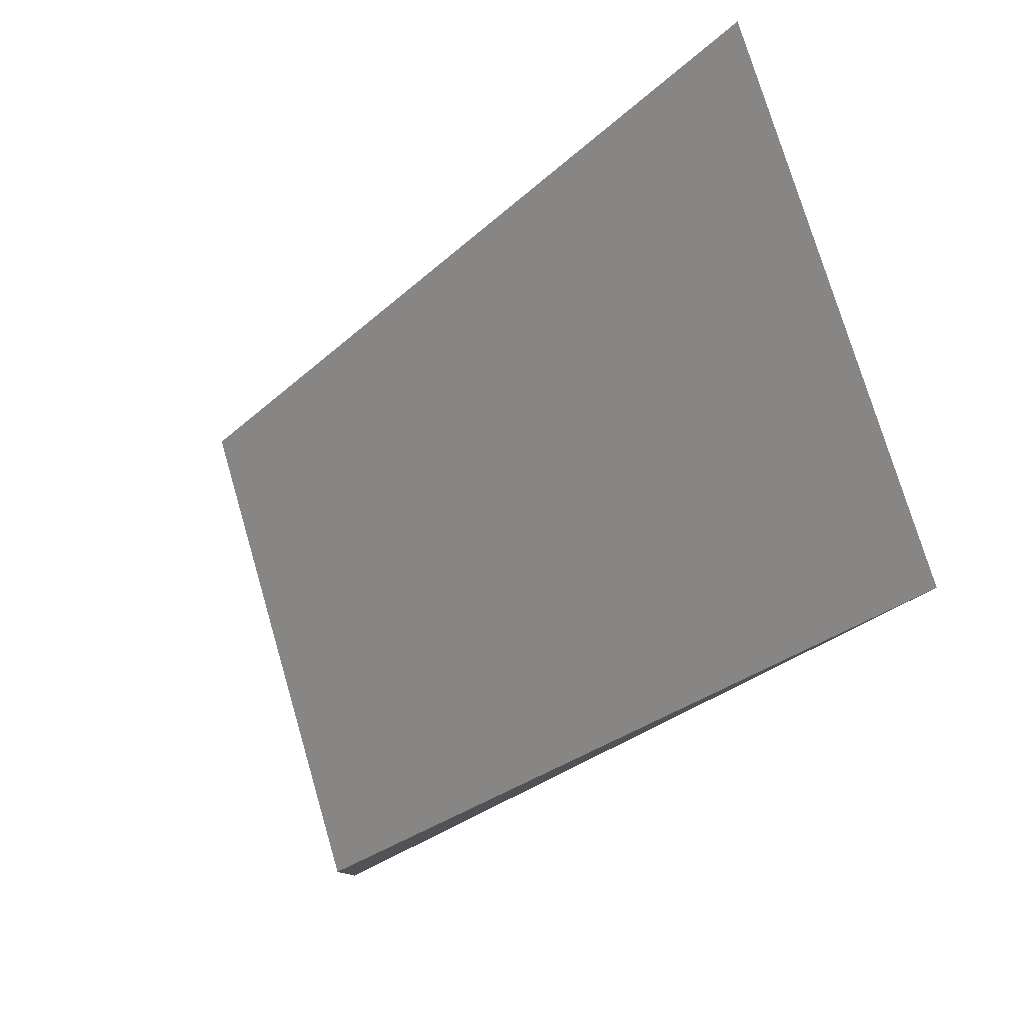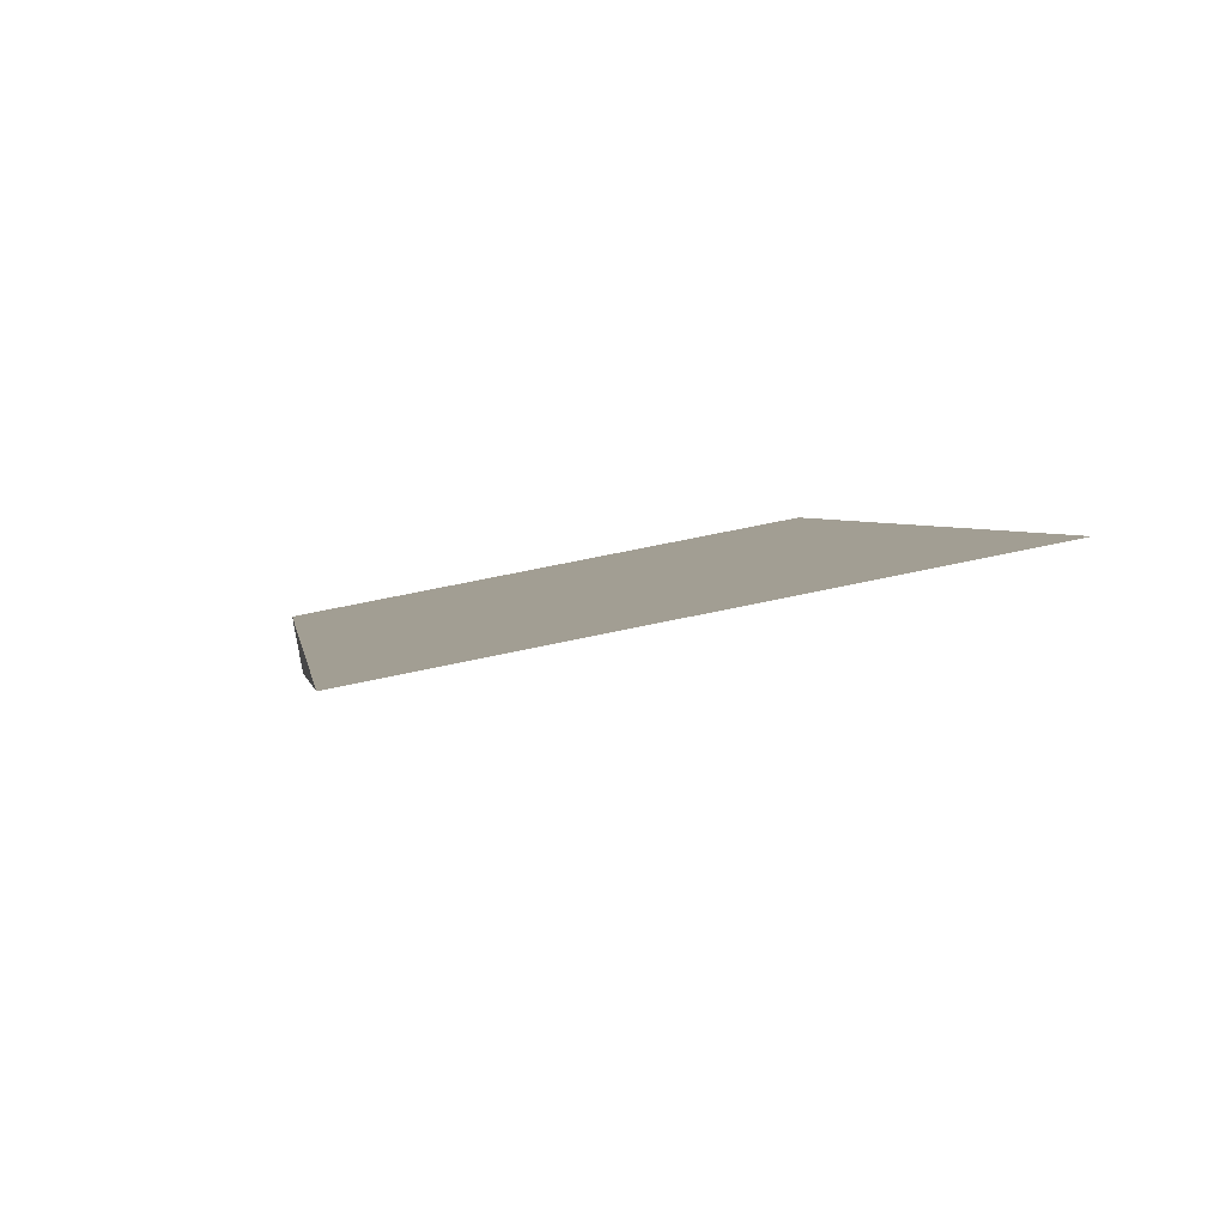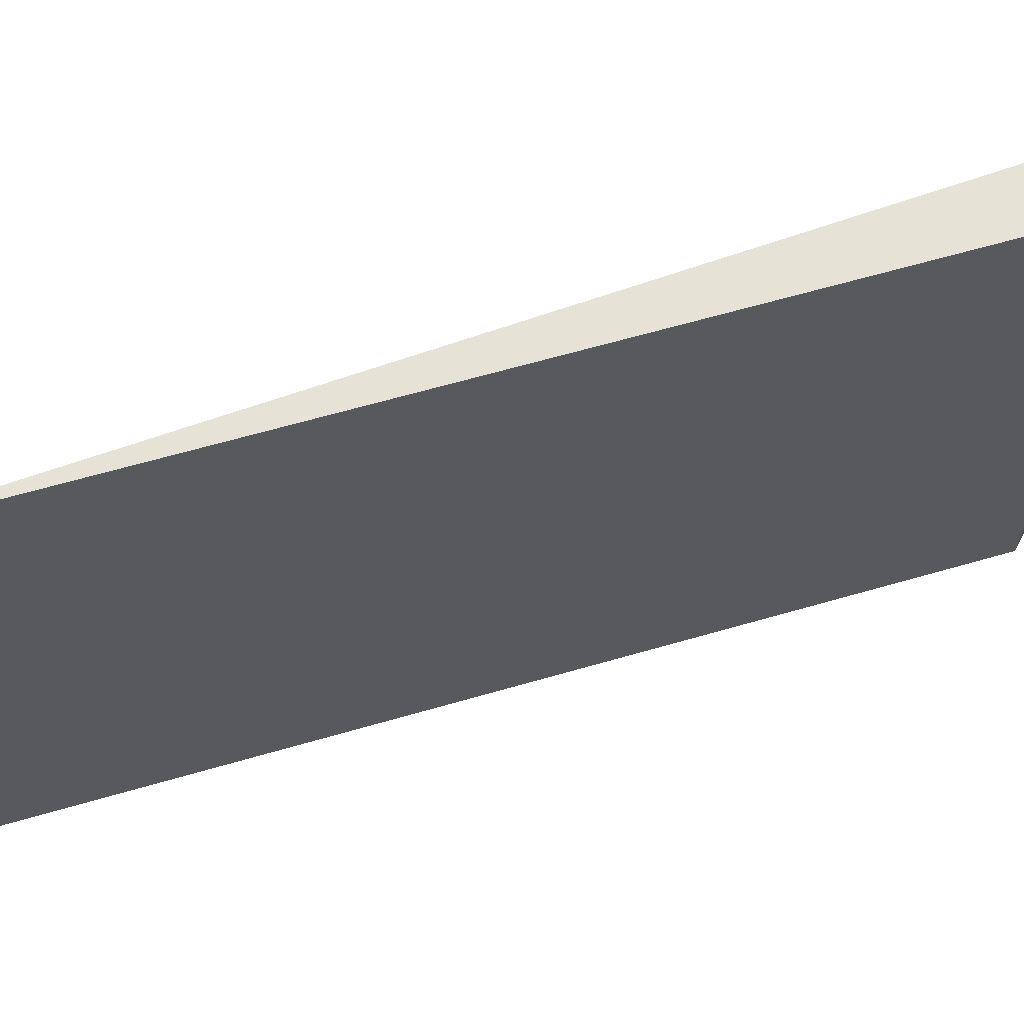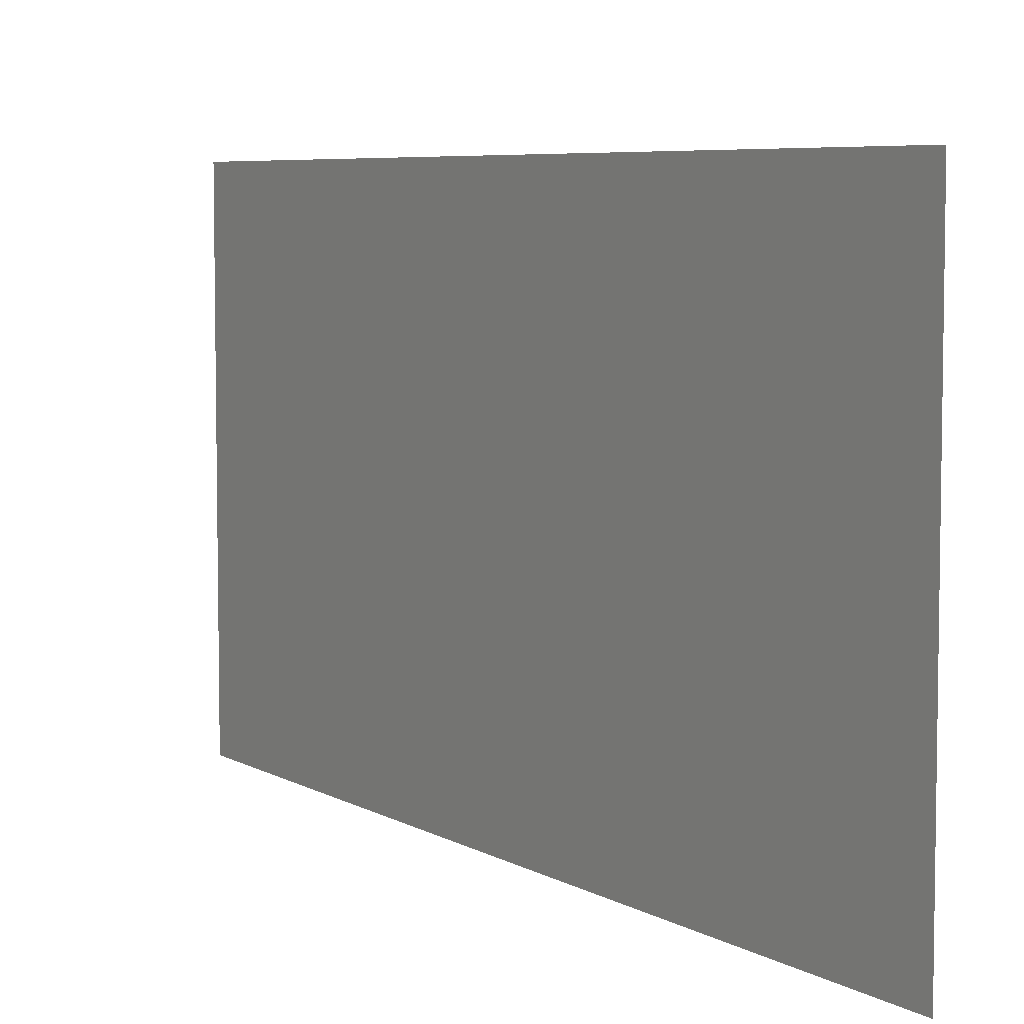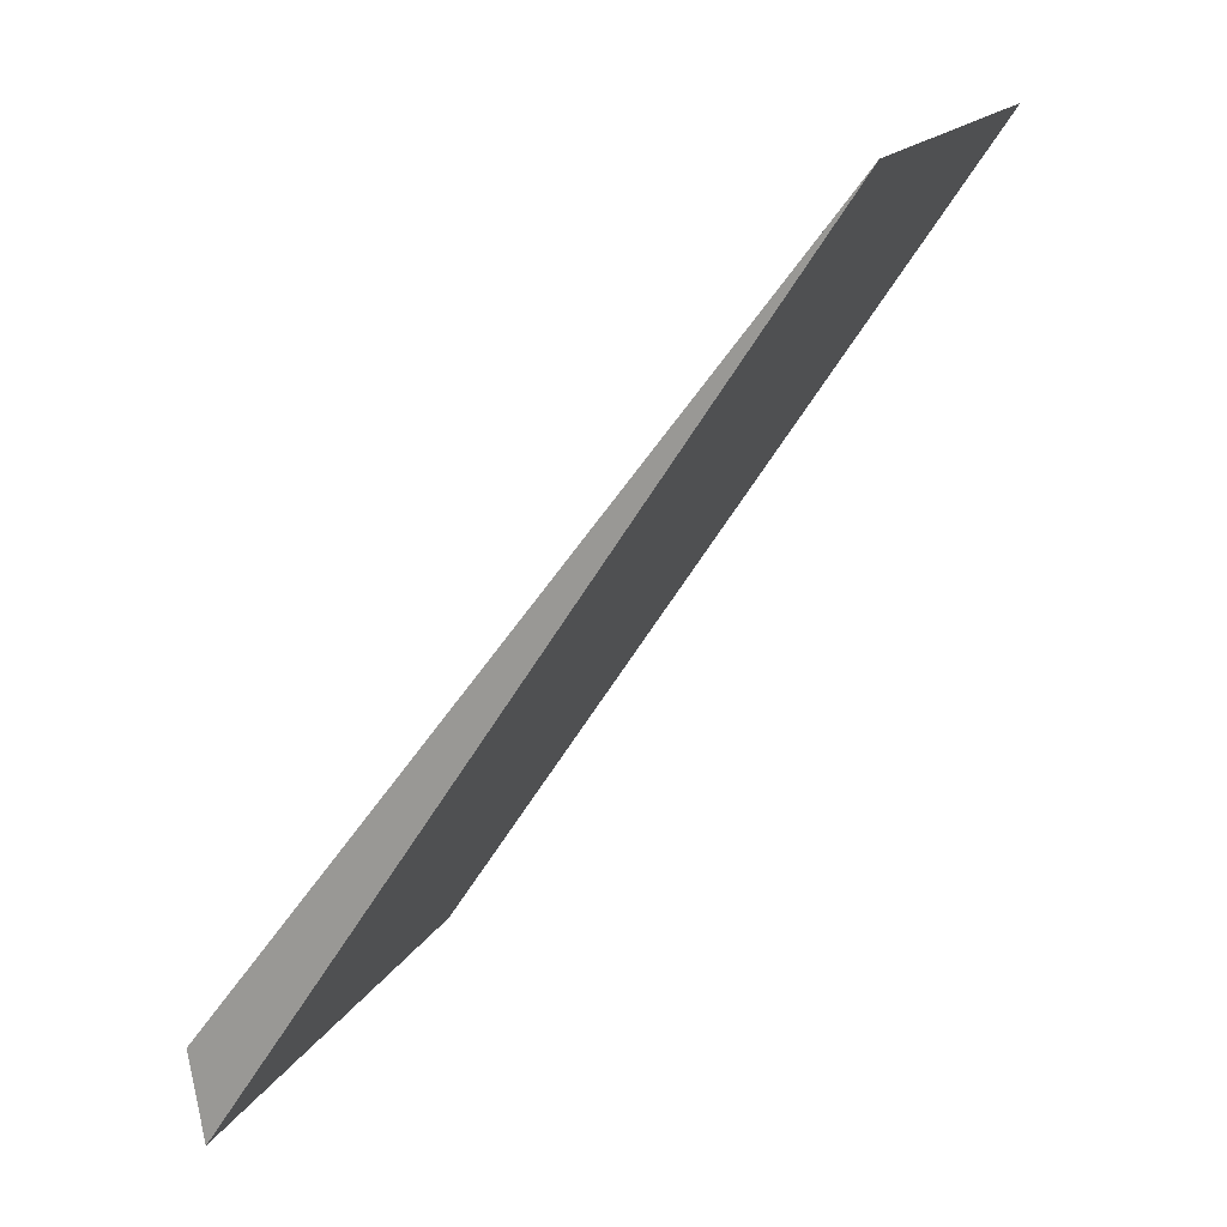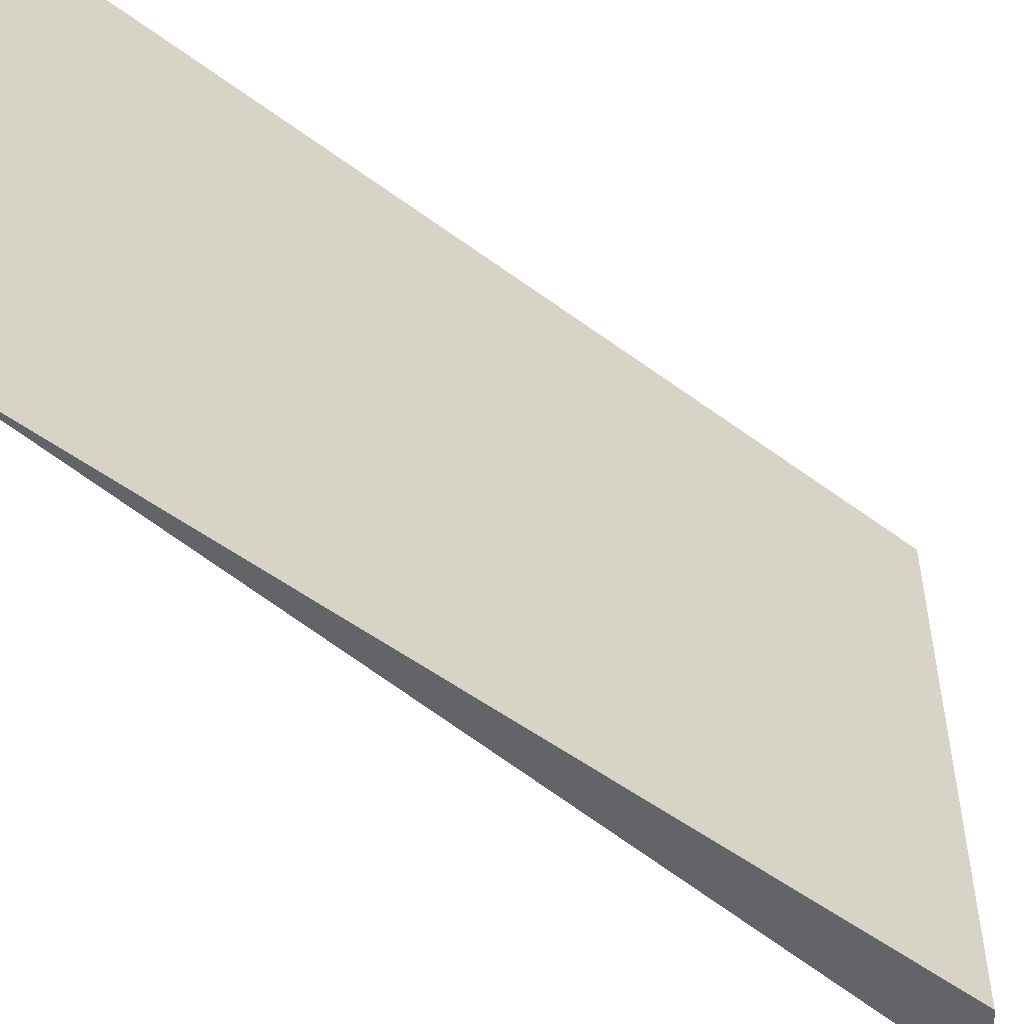
<metadata>
{"format":"obj","ext":"obj","renderer":"f3d","projection":"perspective","resolution":1024,"background":"white","views":[{"elev":75.1,"azim":-16.3,"up":"+Y"},{"elev":56.5,"azim":76.6,"up":"+Y"},{"elev":63.1,"azim":-143.6,"up":"+Z"},{"elev":6.1,"azim":115.2,"up":"+Z"},{"elev":15.5,"azim":19.0,"up":"+Y"},{"elev":-51.3,"azim":-166.4,"up":"+Z"}]}
</metadata>
<code>
o round_hole_11
v 0.063 0.063 0
v 0.02022 0.00657 0
v 0.063 0.063 0.04
v 0.02022 0.00657 0.04
v 0.02126 0 0
v 0.02126 0 0.04
f 1 2 3
f 3 2 4
f 5 1 6
f 6 1 3
f 2 5 4
f 4 5 6
f 4 6 3
f 5 2 1

</code>
